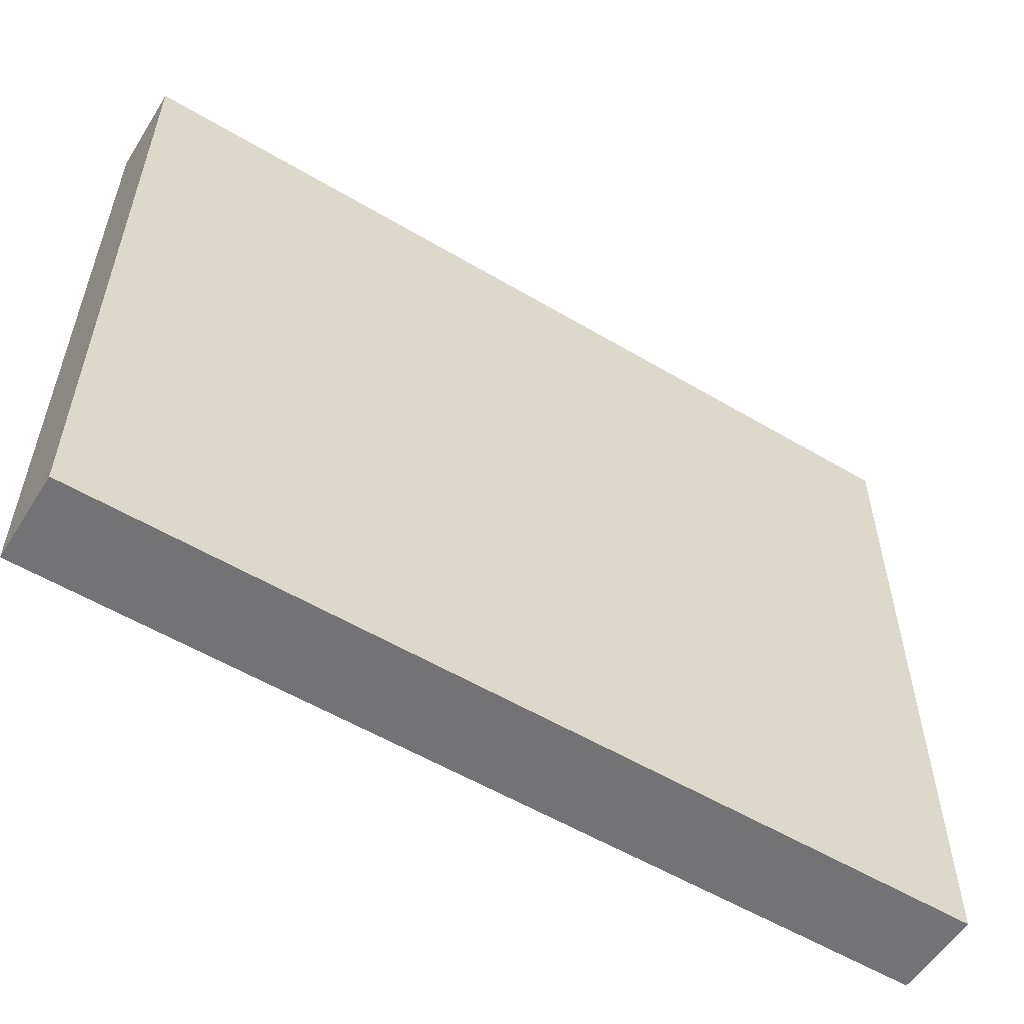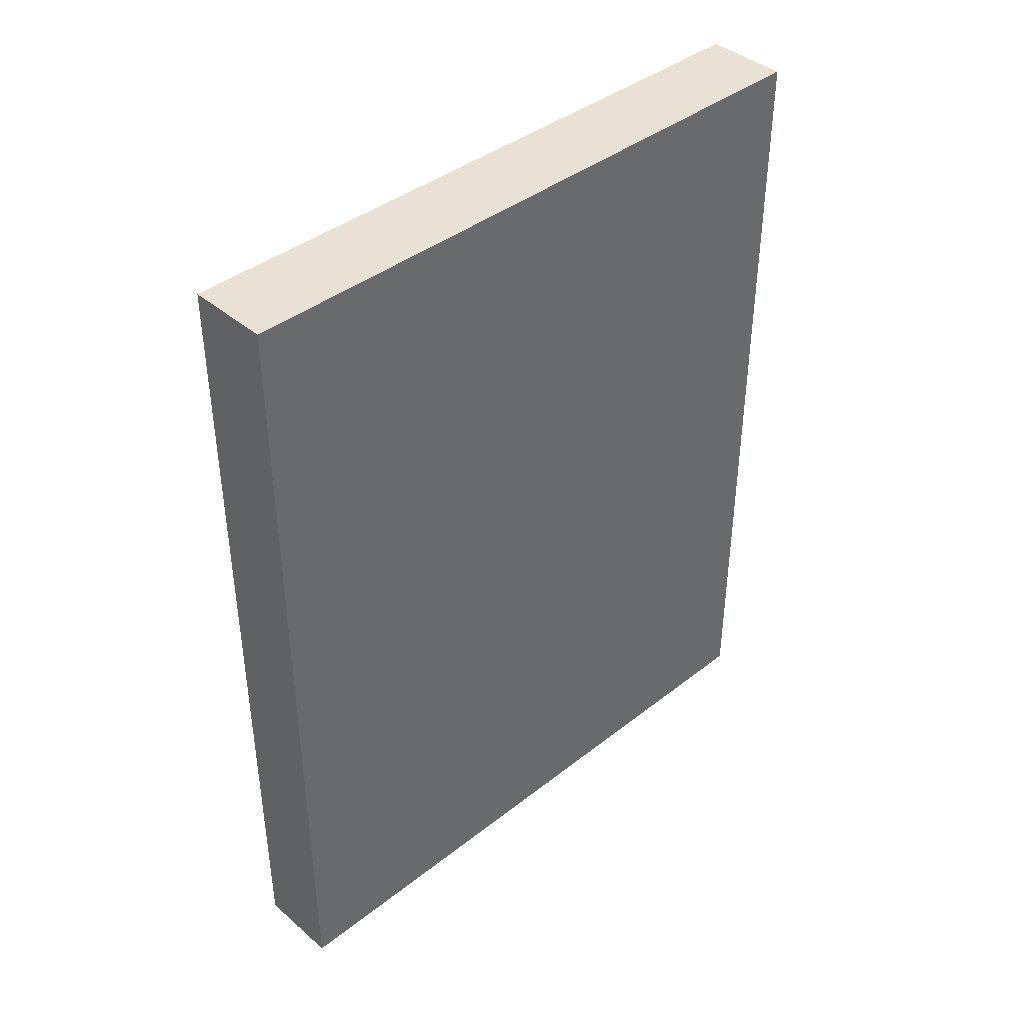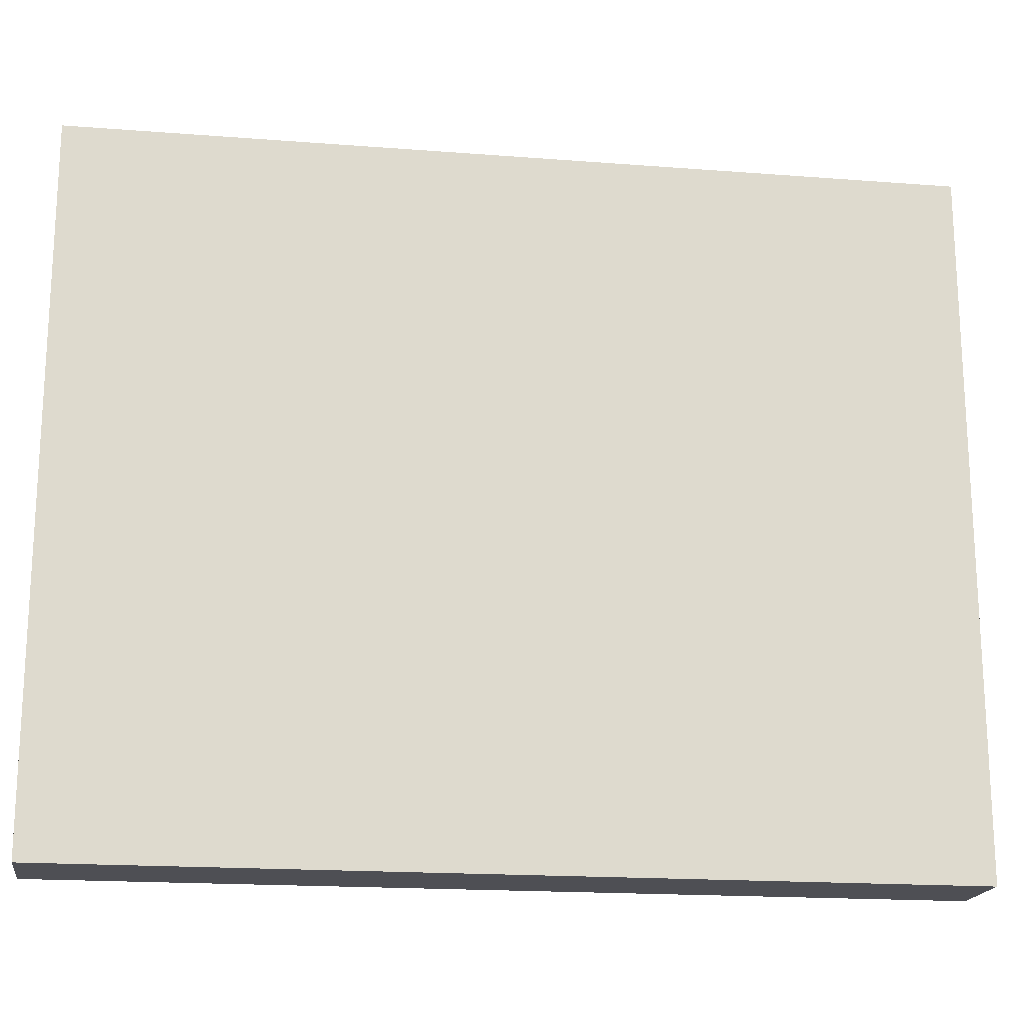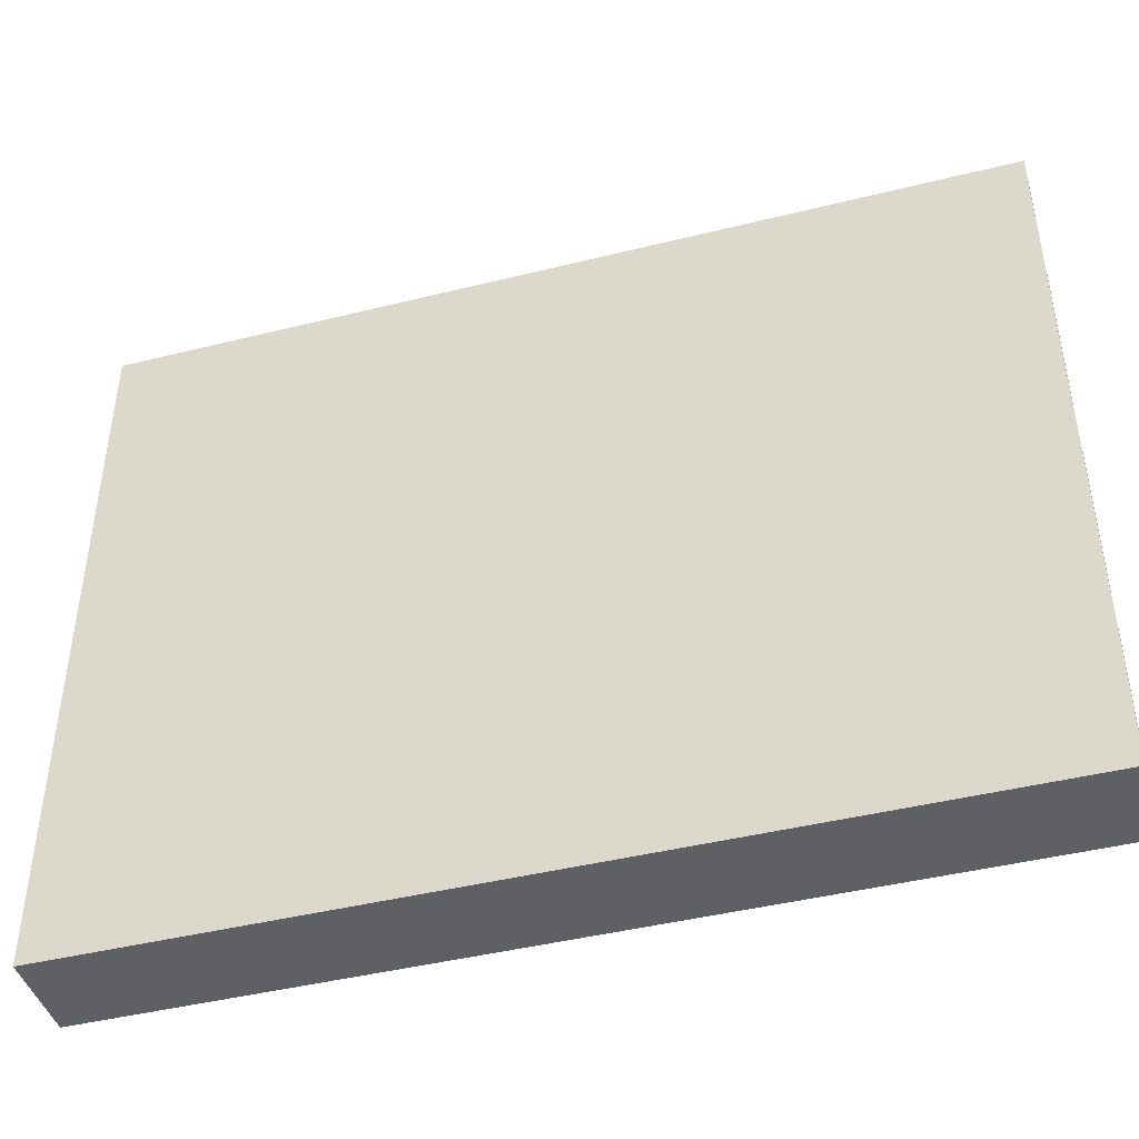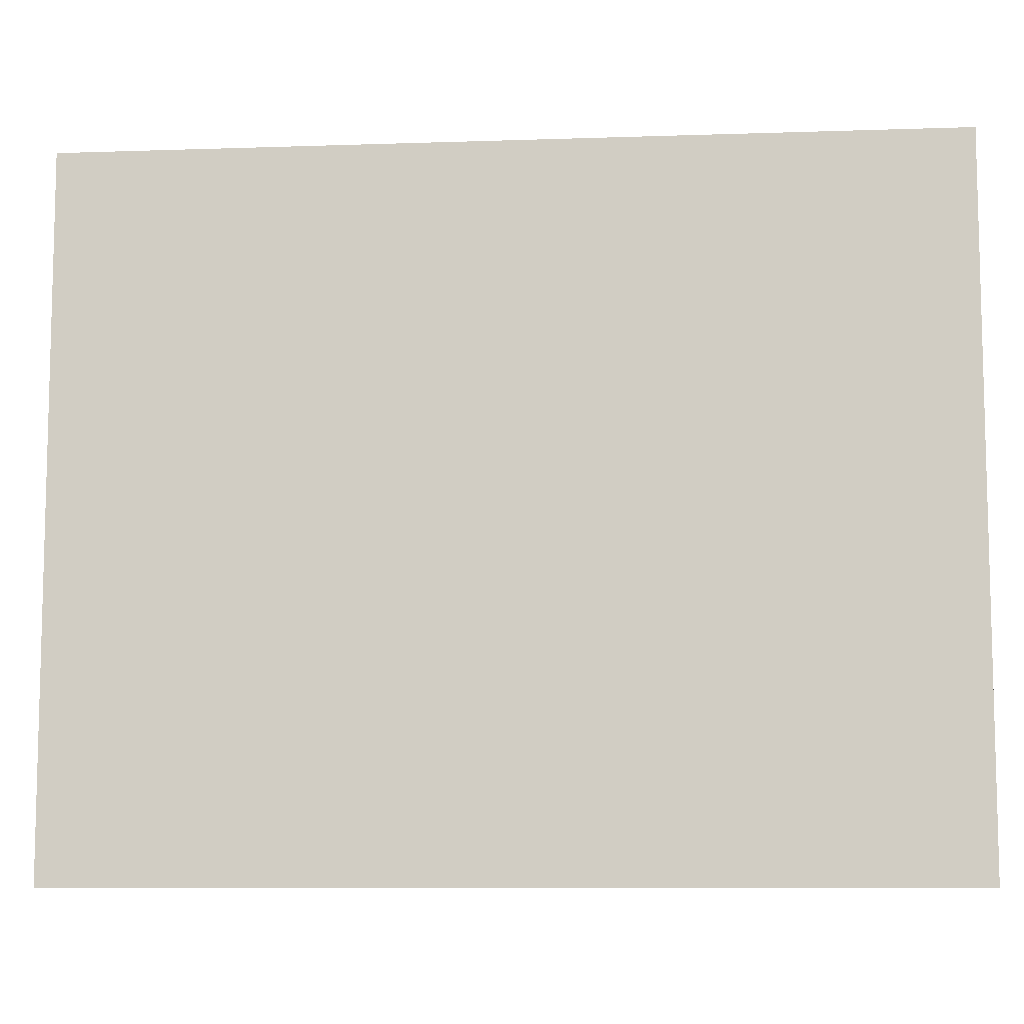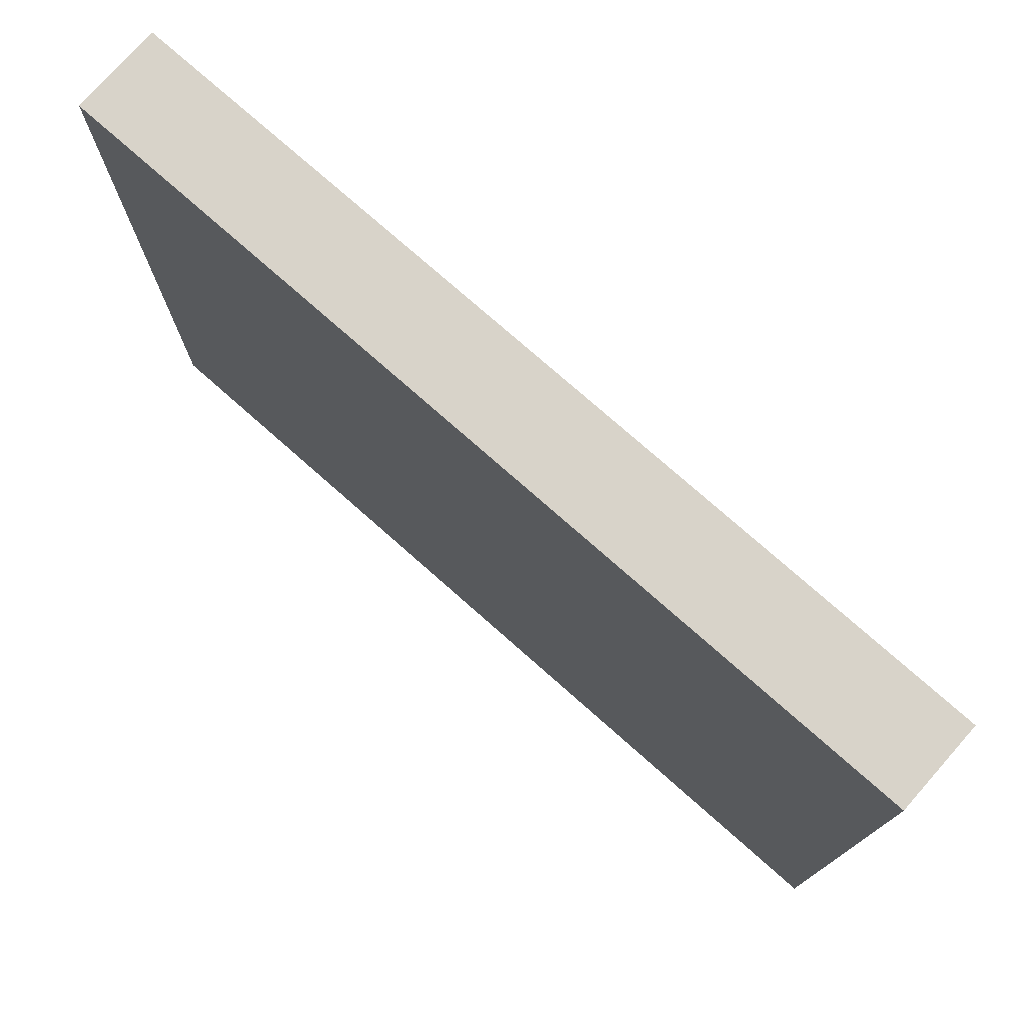
<metadata>
{"format":"obj","ext":"obj","renderer":"f3d","projection":"perspective","resolution":1024,"background":"white","views":[{"elev":-56.0,"azim":58.1,"up":"+Y"},{"elev":40.5,"azim":46.2,"up":"+Z"},{"elev":-18.3,"azim":81.5,"up":"+Y"},{"elev":-43.8,"azim":106.3,"up":"+Y"},{"elev":-8.8,"azim":95.2,"up":"+Y"},{"elev":75.9,"azim":-48.5,"up":"+Y"}]}
</metadata>
<code>
o corridor_wall
v -0.5 0 -0.5
v -0.5 0.1 0.5
v -0.5 0.1 -0.5
v -0.5 -0 0.5
v -0.4 0.1 0.5
v -0.4 0 -0.5
v -0.4 0.1 -0.5
v -0.4 -0 0.5
v -0.5 0.2 -0.5
v -0.4 0.2 -0.5
v -0.4 0.8 0.5
v -0.4 0.4 -0.5
v -0.4 0.8 -0.5
v -0.4 0.4 0.5
v -0.5 0.2 0.5
v -0.5 0.4 0.5
v -0.5 0.8 -0.5
v -0.5 0.4 -0.5
v -0.5 0.8 0.5
v -0.4 0.2 0.5
f 1 2 3
f 2 1 4
f 5 6 7
f 6 5 8
f 5 4 8
f 4 5 2
f 8 1 6
f 1 8 4
f 3 6 1
f 6 3 7
f 9 7 3
f 7 9 10
f 11 12 13
f 12 11 14
f 2 9 3
f 9 2 15
f 16 17 18
f 17 16 19
f 20 7 10
f 7 20 5
f 17 11 13
f 11 17 19
f 17 12 18
f 12 17 13
f 11 16 14
f 16 11 19
f 20 2 5
f 2 20 15
f 15 18 9
f 18 15 16
f 14 10 12
f 10 14 20
f 18 10 9
f 10 18 12
f 14 15 20
f 15 14 16

</code>
